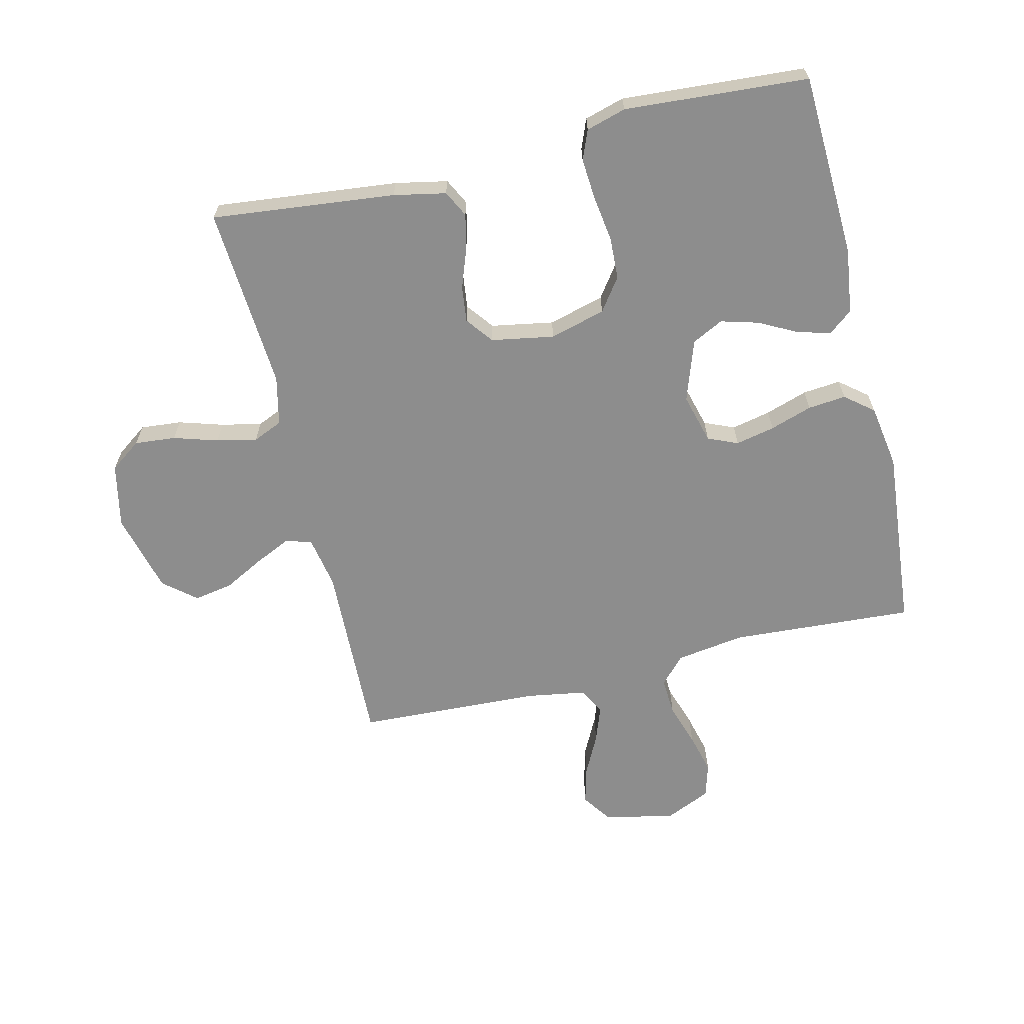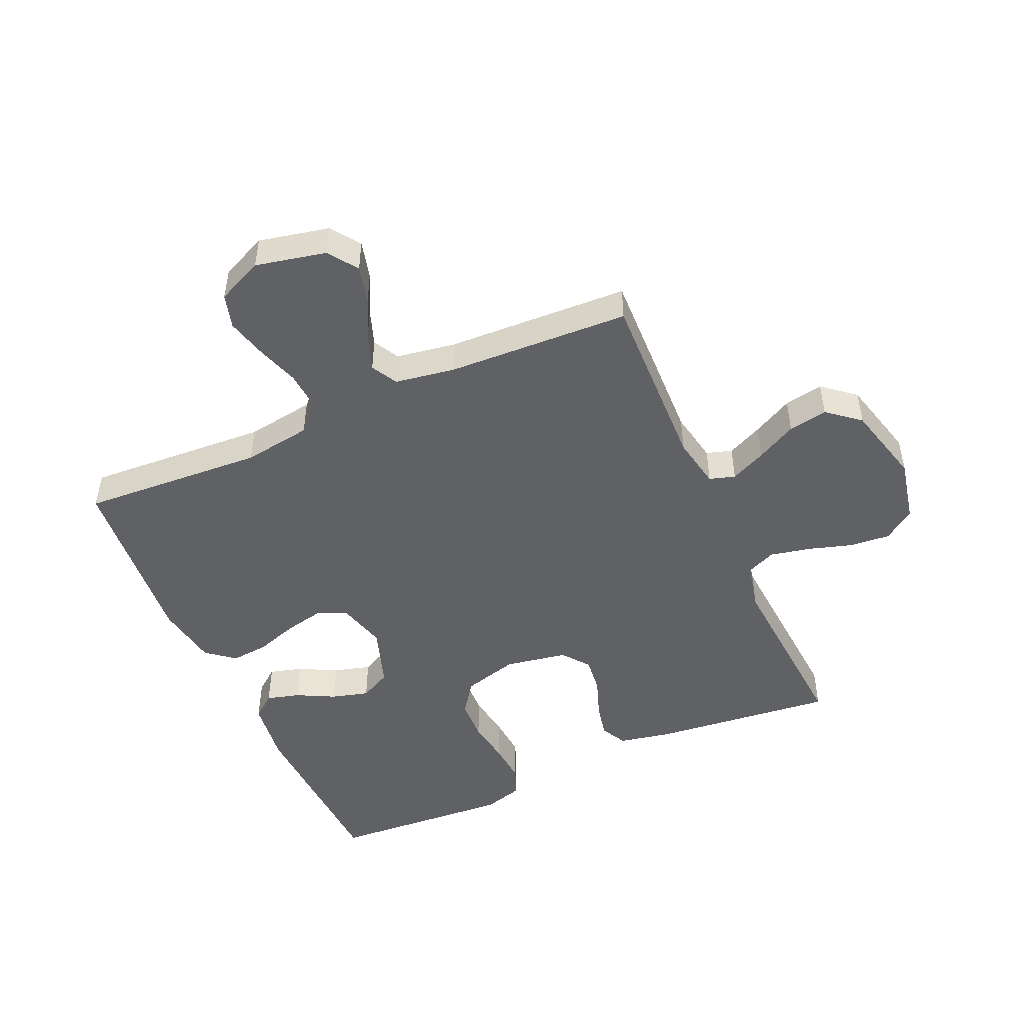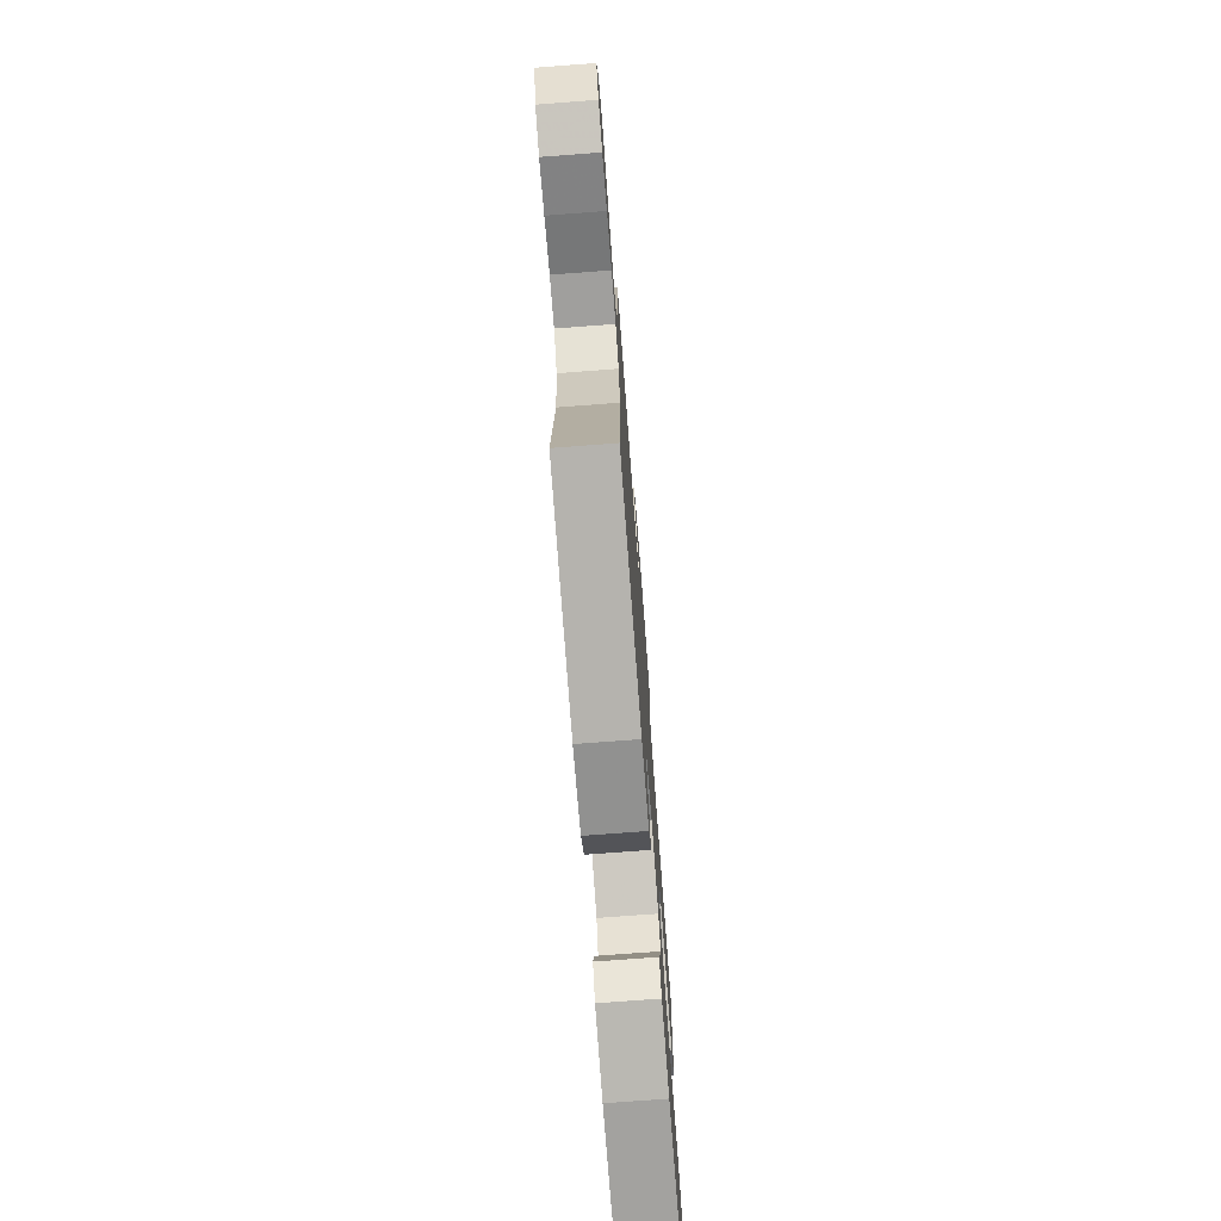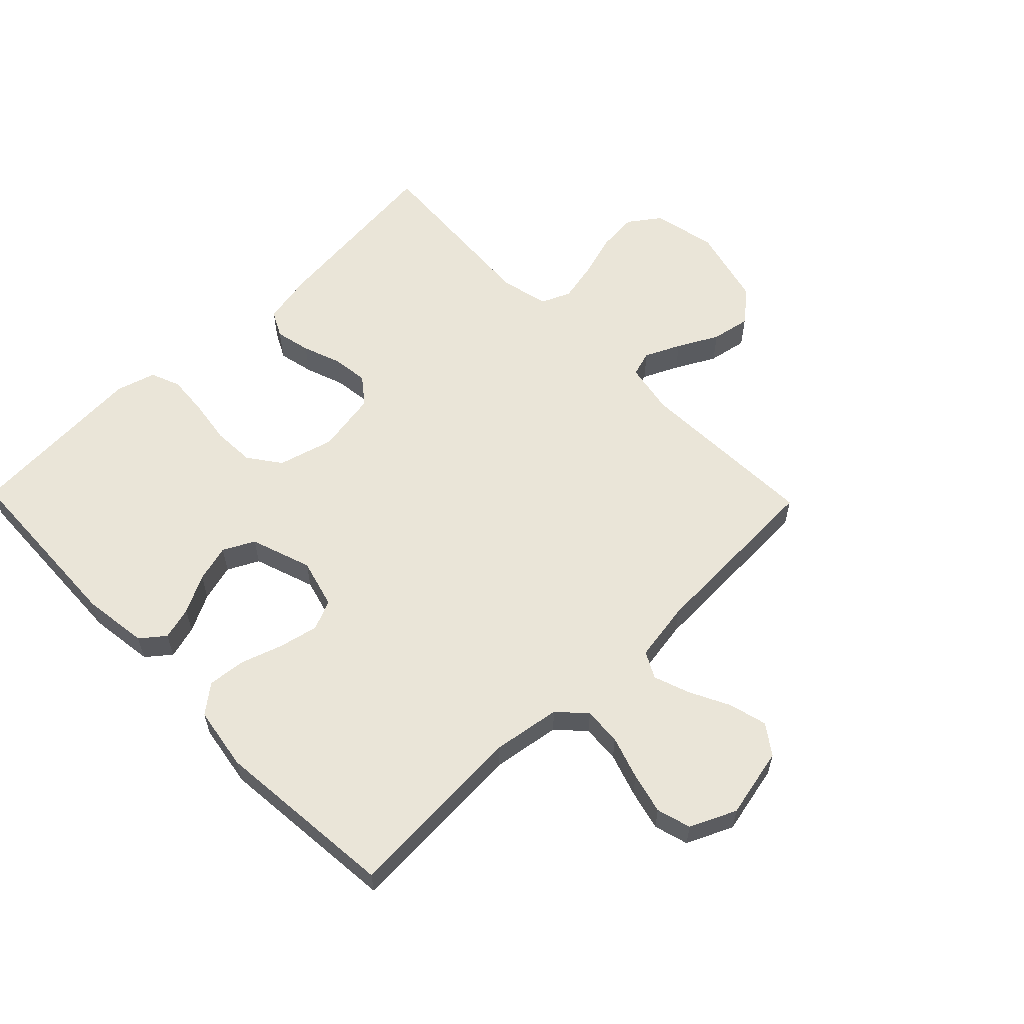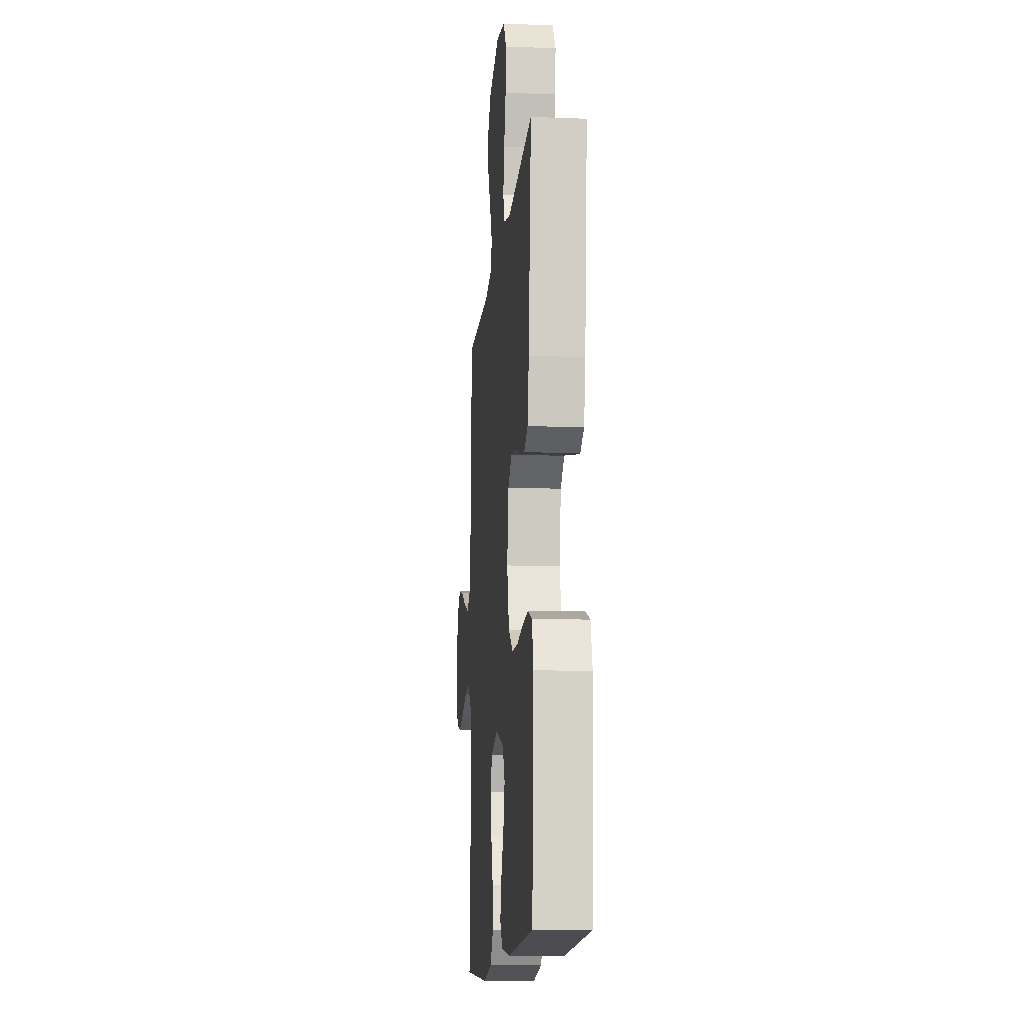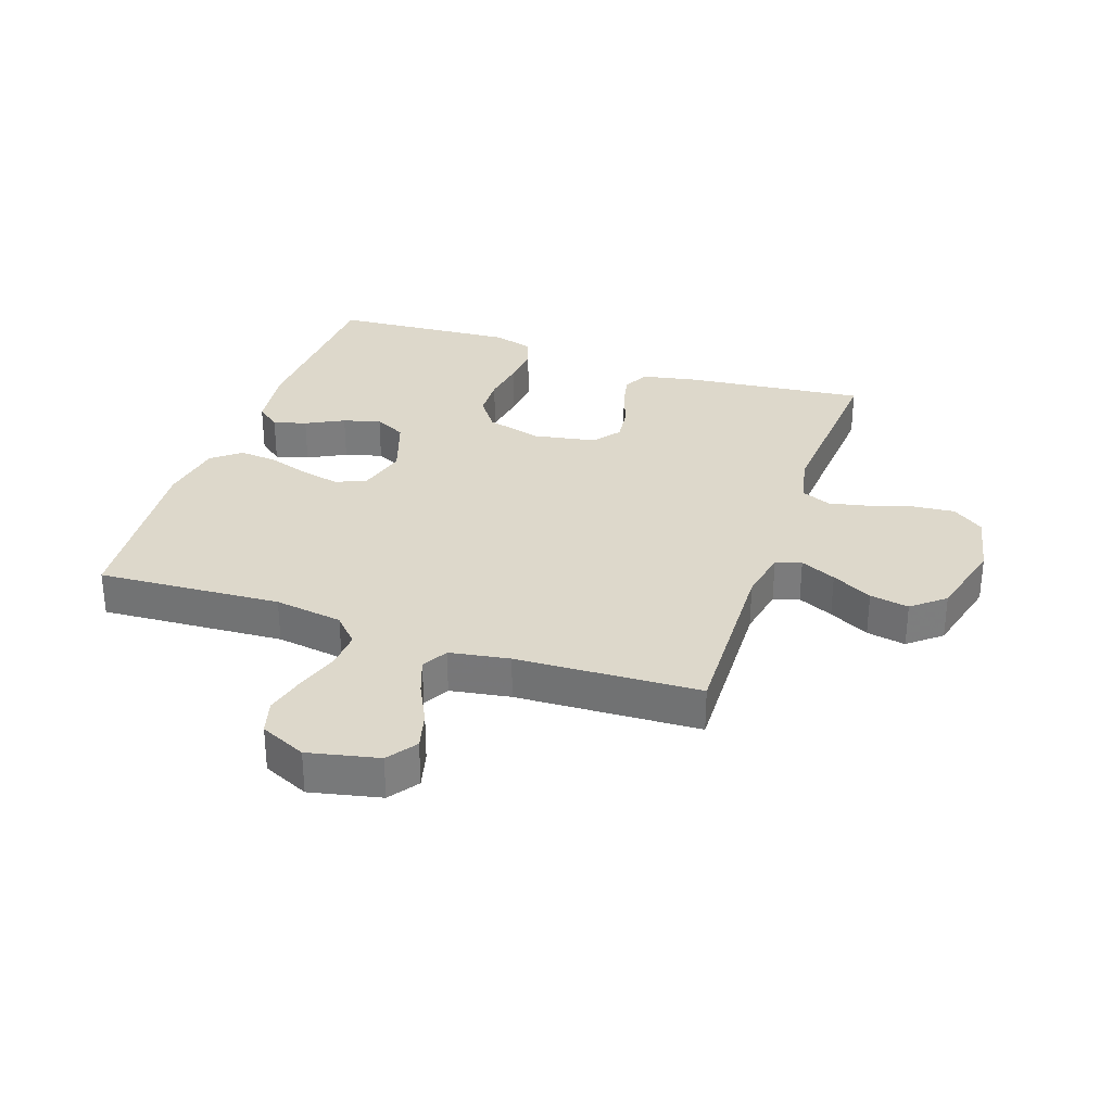
<metadata>
{"format":"obj","ext":"obj","renderer":"f3d","projection":"perspective","resolution":1024,"background":"white","views":[{"elev":-64.6,"azim":103.4,"up":"+Y"},{"elev":-48.4,"azim":-66.0,"up":"+Y"},{"elev":-75.0,"azim":-85.7,"up":"+Z"},{"elev":59.0,"azim":-134.2,"up":"+Y"},{"elev":-13.1,"azim":84.9,"up":"+Z"},{"elev":31.3,"azim":-71.1,"up":"+Y"}]}
</metadata>
<code>
v 0.5 0.07 0.5
v 0.468 0.07 0.2
v 0.451 0.07 0.115
v 0.408 0.07 0.093
v 0.35 0.07 0.106
v 0.286 0.07 0.129
v 0.227 0.07 0.136
v 0.183 0.07 0.102
v 0.165 0.07 0
v 0.19 0.07 -0.091
v 0.243 0.07 -0.129
v 0.312 0.07 -0.132
v 0.386 0.07 -0.121
v 0.453 0.07 -0.116
v 0.501 0.07 -0.135
v 0.52 0.07 -0.2
v 0.5 0.07 -0.5
v 0.2 0.07 -0.513
v 0.093 0.07 -0.499
v 0.062 0.07 -0.46
v 0.077 0.07 -0.406
v 0.109 0.07 -0.344
v 0.126 0.07 -0.283
v 0.1 0.07 -0.232
v 0 0.07 -0.198
v -0.081 0.07 -0.22
v -0.102 0.07 -0.269
v -0.088 0.07 -0.333
v -0.065 0.07 -0.402
v -0.059 0.07 -0.464
v -0.096 0.07 -0.51
v -0.2 0.07 -0.527
v -0.5 0.07 -0.5
v -0.482 0.07 -0.2
v -0.499 0.07 -0.088
v -0.543 0.07 -0.047
v -0.605 0.07 -0.051
v -0.675 0.07 -0.074
v -0.742 0.07 -0.091
v -0.798 0.07 -0.075
v -0.832 0.07 0
v -0.807 0.07 0.115
v -0.759 0.07 0.149
v -0.697 0.07 0.133
v -0.631 0.07 0.1
v -0.572 0.07 0.079
v -0.529 0.07 0.102
v -0.513 0.07 0.2
v -0.5 0.07 0.5
v -0.2 0.07 0.49
v -0.115 0.07 0.506
v -0.102 0.07 0.548
v -0.129 0.07 0.606
v -0.164 0.07 0.672
v -0.176 0.07 0.736
v -0.132 0.07 0.789
v 0 0.07 0.823
v 0.104 0.07 0.801
v 0.141 0.07 0.75
v 0.135 0.07 0.683
v 0.113 0.07 0.611
v 0.099 0.07 0.545
v 0.12 0.07 0.497
v 0.2 0.07 0.479
v 0.5 0 0.5
v 0.468 0 0.2
v 0.451 0 0.115
v 0.408 0 0.093
v 0.35 0 0.106
v 0.286 0 0.129
v 0.227 0 0.136
v 0.183 0 0.102
v 0.165 0 0
v 0.19 0 -0.091
v 0.243 0 -0.129
v 0.312 0 -0.132
v 0.386 0 -0.121
v 0.453 0 -0.116
v 0.501 0 -0.135
v 0.52 0 -0.2
v 0.5 0 -0.5
v 0.2 0 -0.513
v 0.093 0 -0.499
v 0.062 0 -0.46
v 0.077 0 -0.406
v 0.109 0 -0.344
v 0.126 0 -0.283
v 0.1 0 -0.232
v 0 0 -0.198
v -0.081 0 -0.22
v -0.102 0 -0.269
v -0.088 0 -0.333
v -0.065 0 -0.402
v -0.059 0 -0.464
v -0.096 0 -0.51
v -0.2 0 -0.527
v -0.5 0 -0.5
v -0.482 0 -0.2
v -0.499 0 -0.088
v -0.543 0 -0.047
v -0.605 0 -0.051
v -0.675 0 -0.074
v -0.742 0 -0.091
v -0.798 0 -0.075
v -0.832 0 0
v -0.807 0 0.115
v -0.759 0 0.149
v -0.697 0 0.133
v -0.631 0 0.1
v -0.572 0 0.079
v -0.529 0 0.102
v -0.513 0 0.2
v -0.5 0 0.5
v -0.2 0 0.49
v -0.115 0 0.506
v -0.102 0 0.548
v -0.129 0 0.606
v -0.164 0 0.672
v -0.176 0 0.736
v -0.132 0 0.789
v 0 0 0.823
v 0.104 0 0.801
v 0.141 0 0.75
v 0.135 0 0.683
v 0.113 0 0.611
v 0.099 0 0.545
v 0.12 0 0.497
v 0.2 0 0.479
f 59 60 61
f 58 59 61
f 57 58 61
f 56 57 61
f 55 56 61
f 54 55 61
f 53 54 61
f 52 53 61 62
f 51 52 62 63
f 48 49 50
f 51 63 64
f 50 51 64
f 48 50 64
f 47 48 64
f 43 44 45
f 42 43 45
f 41 42 45
f 40 41 45
f 39 40 45
f 38 39 45
f 37 38 45
f 36 37 45 46
f 47 64 1
f 46 47 1
f 36 46 1
f 35 36 1
f 32 33 34
f 31 32 34
f 30 31 34
f 29 30 34
f 28 29 34
f 20 21 22
f 19 20 22
f 18 19 22
f 17 18 22
f 16 17 22
f 15 16 22
f 14 15 22
f 13 14 22
f 12 13 22
f 11 12 22 23
f 10 11 23 24
f 4 5 6
f 3 4 6
f 2 3 6
f 1 2 6
f 1 6 7
f 35 1 7 8
f 27 28 34 35
f 26 27 35
f 35 8 9
f 26 35 9
f 25 26 9
f 9 10 24 25
f 125 124 123
f 125 123 122
f 125 122 121
f 125 121 120
f 125 120 119
f 125 119 118
f 125 118 117
f 126 125 117 116
f 127 126 116 115
f 114 113 112
f 128 127 115
f 128 115 114
f 128 114 112
f 128 112 111
f 109 108 107
f 109 107 106
f 109 106 105
f 109 105 104
f 109 104 103
f 109 103 102
f 109 102 101
f 110 109 101 100
f 65 128 111
f 65 111 110
f 65 110 100
f 65 100 99
f 98 97 96
f 98 96 95
f 98 95 94
f 98 94 93
f 98 93 92
f 86 85 84
f 86 84 83
f 86 83 82
f 86 82 81
f 86 81 80
f 86 80 79
f 86 79 78
f 86 78 77
f 86 77 76
f 87 86 76 75
f 88 87 75 74
f 70 69 68
f 70 68 67
f 70 67 66
f 70 66 65
f 71 70 65
f 72 71 65 99
f 99 98 92 91
f 99 91 90
f 73 72 99
f 73 99 90
f 73 90 89
f 89 88 74 73
f 1 65 66 2
f 2 66 67 3
f 3 67 68 4
f 4 68 69 5
f 5 69 70 6
f 6 70 71 7
f 7 71 72 8
f 8 72 73 9
f 9 73 74 10
f 10 74 75 11
f 11 75 76 12
f 12 76 77 13
f 13 77 78 14
f 14 78 79 15
f 15 79 80 16
f 16 80 81 17
f 17 81 82 18
f 18 82 83 19
f 19 83 84 20
f 20 84 85 21
f 21 85 86 22
f 22 86 87 23
f 23 87 88 24
f 24 88 89 25
f 25 89 90 26
f 26 90 91 27
f 27 91 92 28
f 28 92 93 29
f 29 93 94 30
f 30 94 95 31
f 31 95 96 32
f 32 96 97 33
f 33 97 98 34
f 34 98 99 35
f 35 99 100 36
f 36 100 101 37
f 37 101 102 38
f 38 102 103 39
f 39 103 104 40
f 40 104 105 41
f 41 105 106 42
f 42 106 107 43
f 43 107 108 44
f 44 108 109 45
f 45 109 110 46
f 46 110 111 47
f 47 111 112 48
f 48 112 113 49
f 49 113 114 50
f 50 114 115 51
f 51 115 116 52
f 52 116 117 53
f 53 117 118 54
f 54 118 119 55
f 55 119 120 56
f 56 120 121 57
f 57 121 122 58
f 58 122 123 59
f 59 123 124 60
f 60 124 125 61
f 61 125 126 62
f 62 126 127 63
f 63 127 128 64
f 64 128 65 1

</code>
